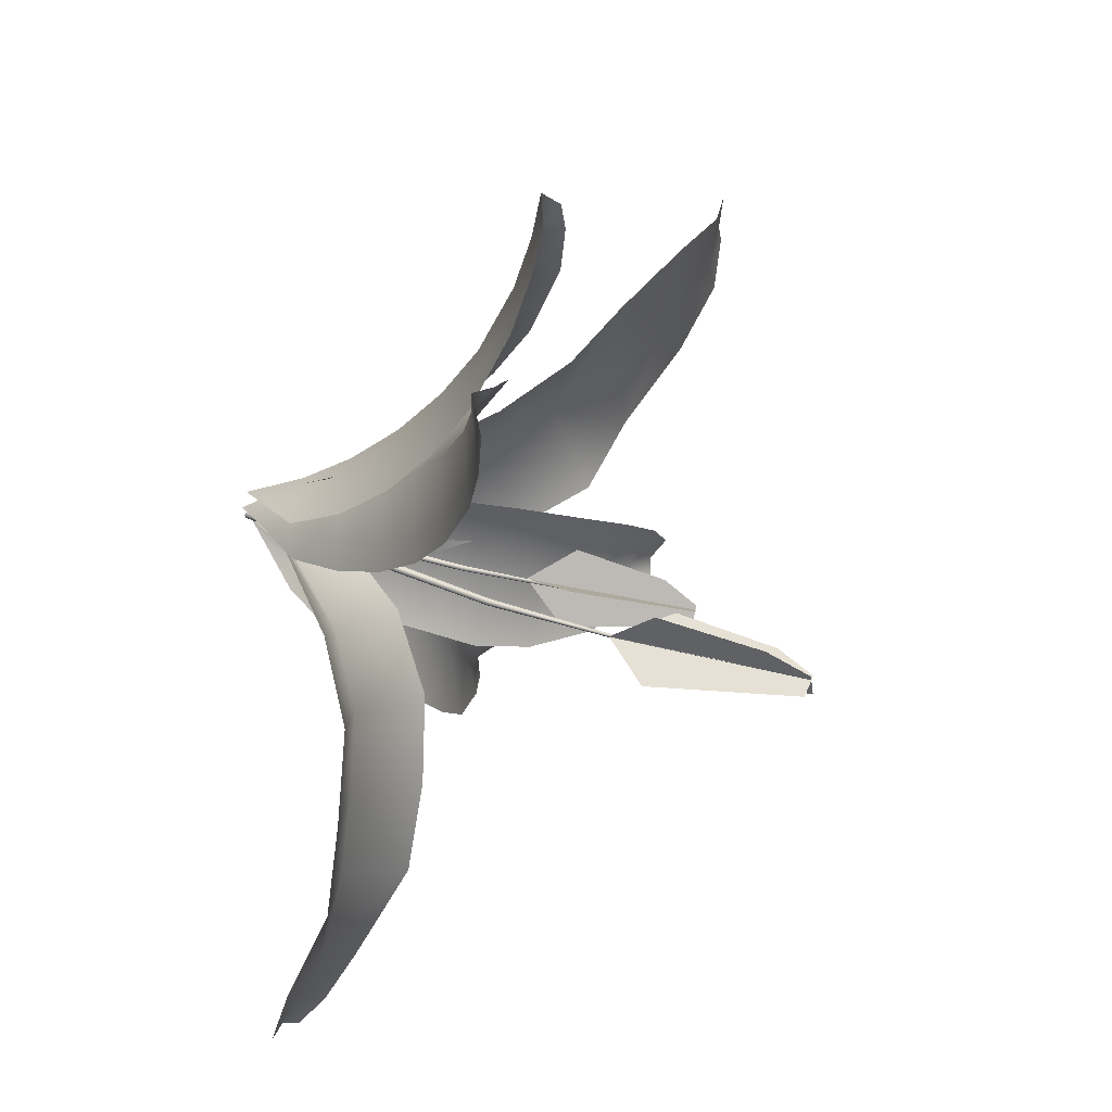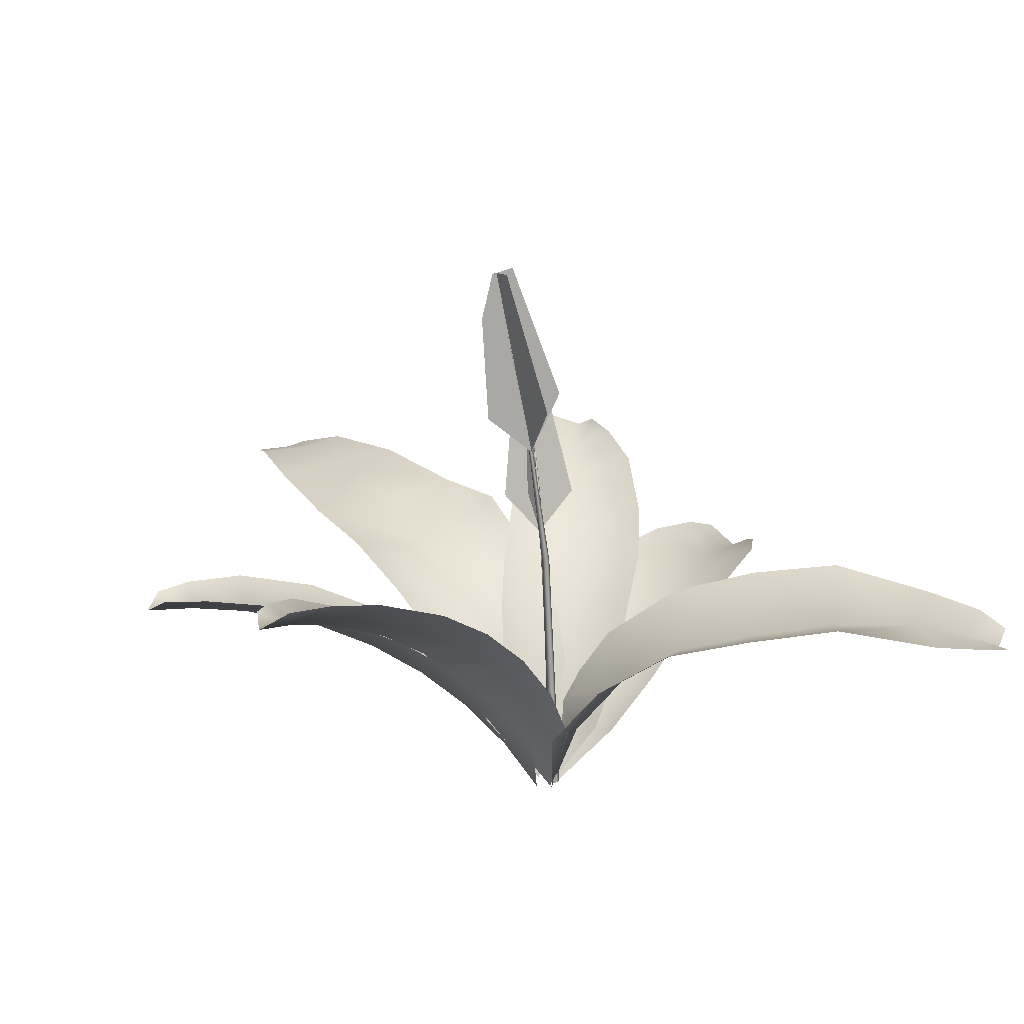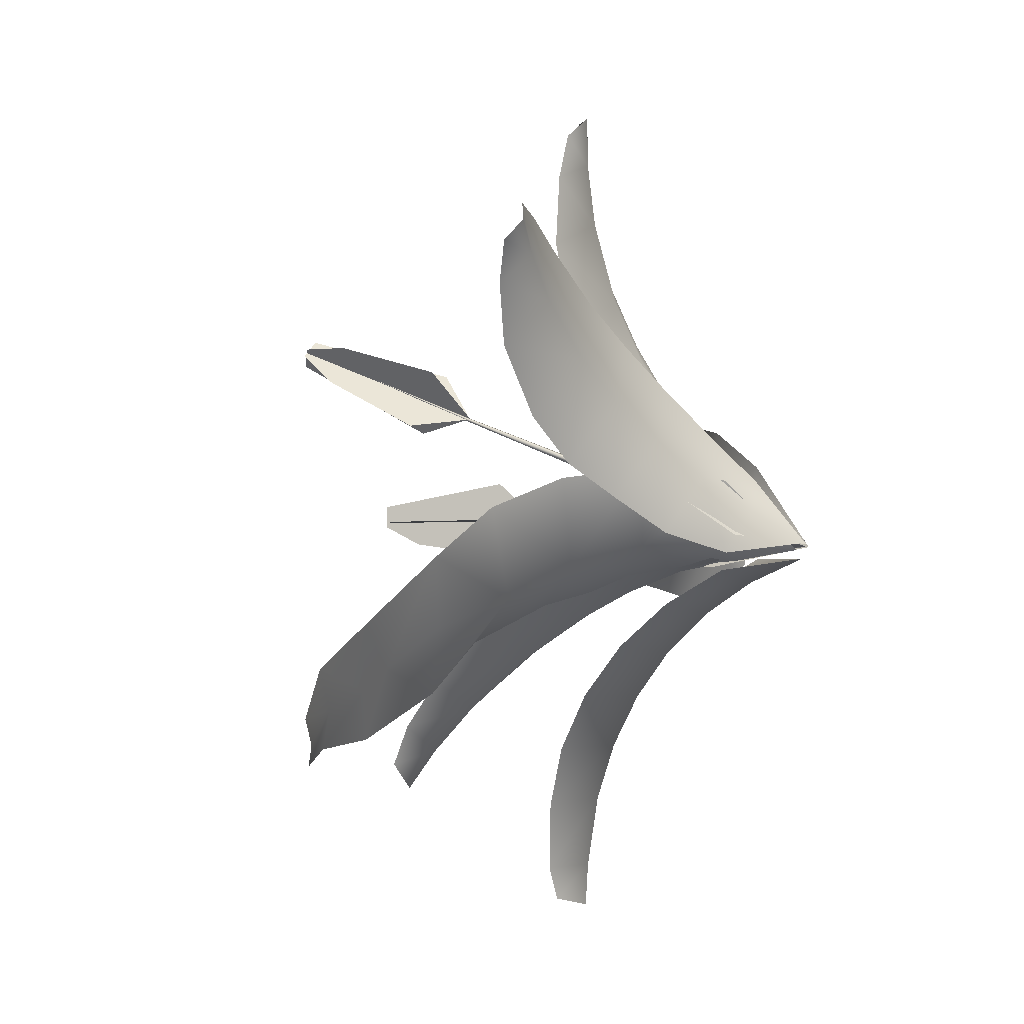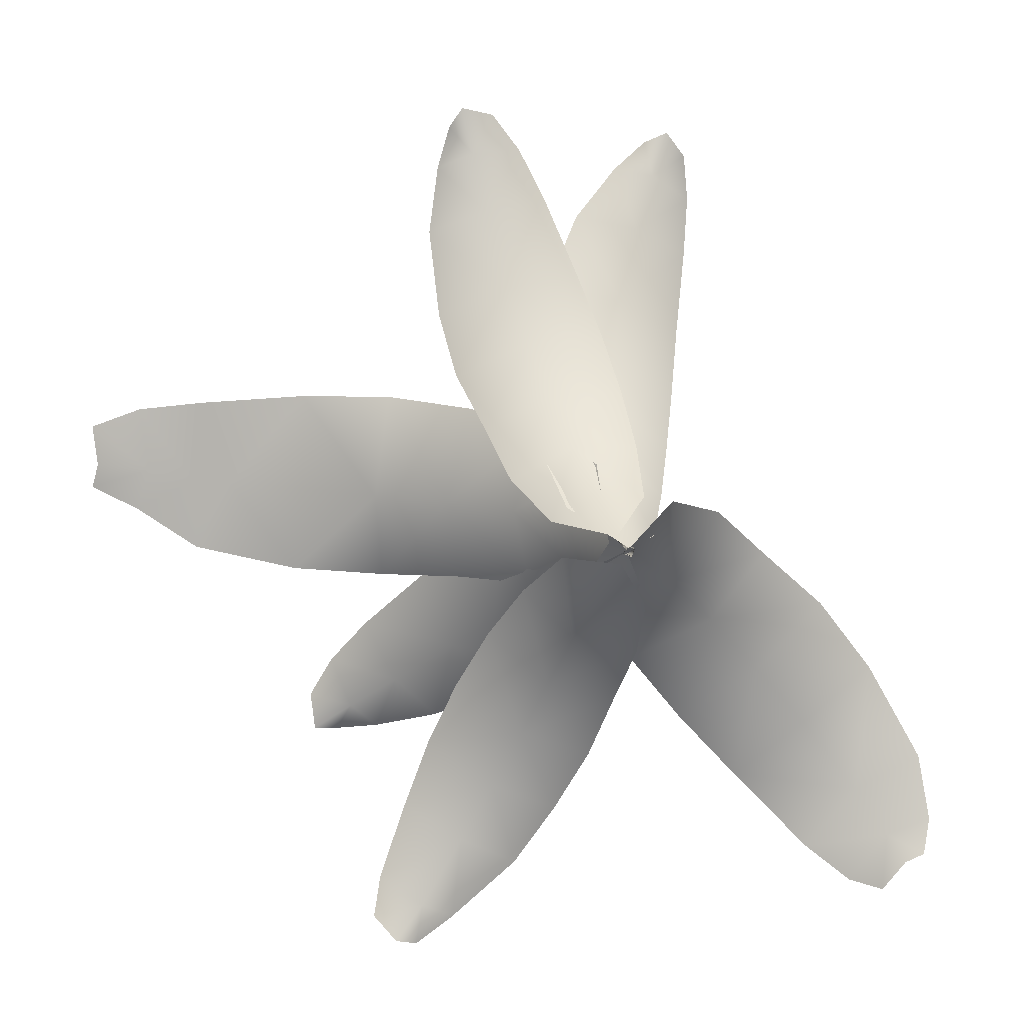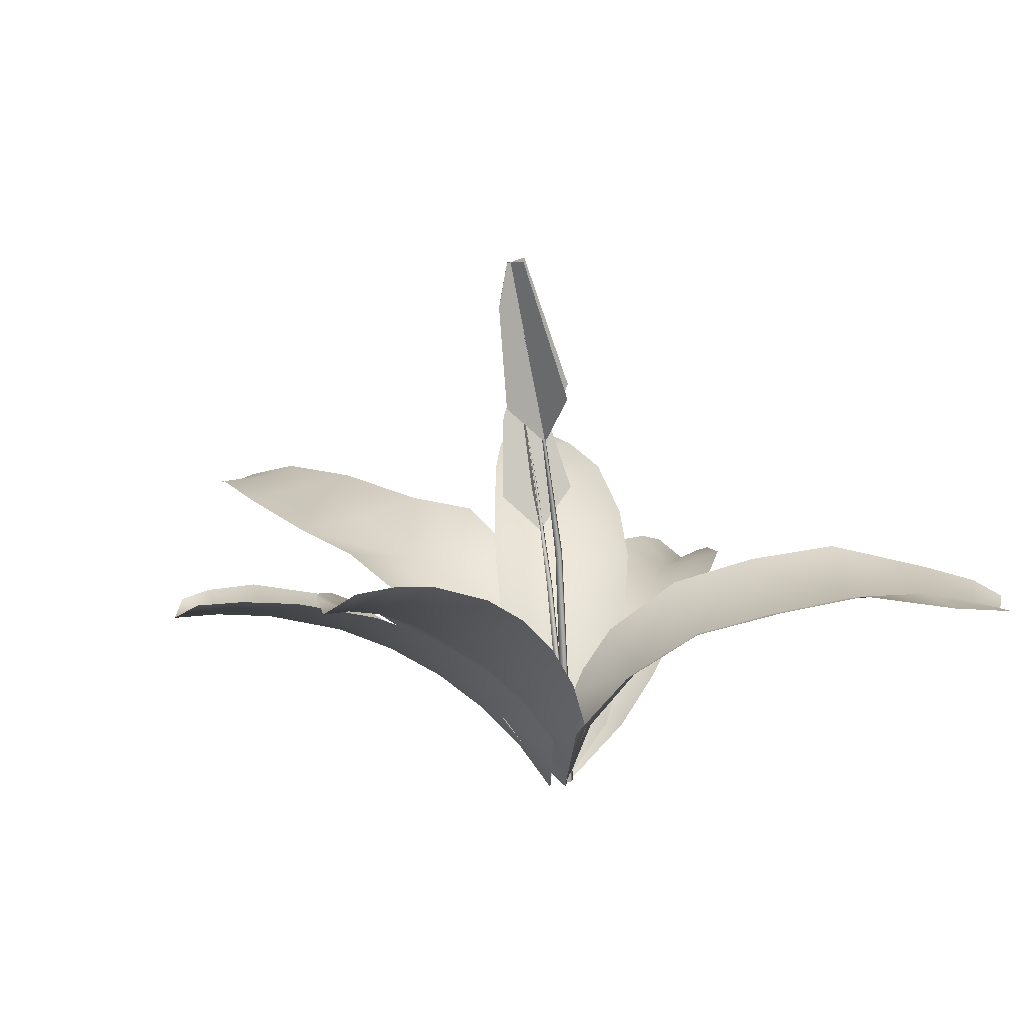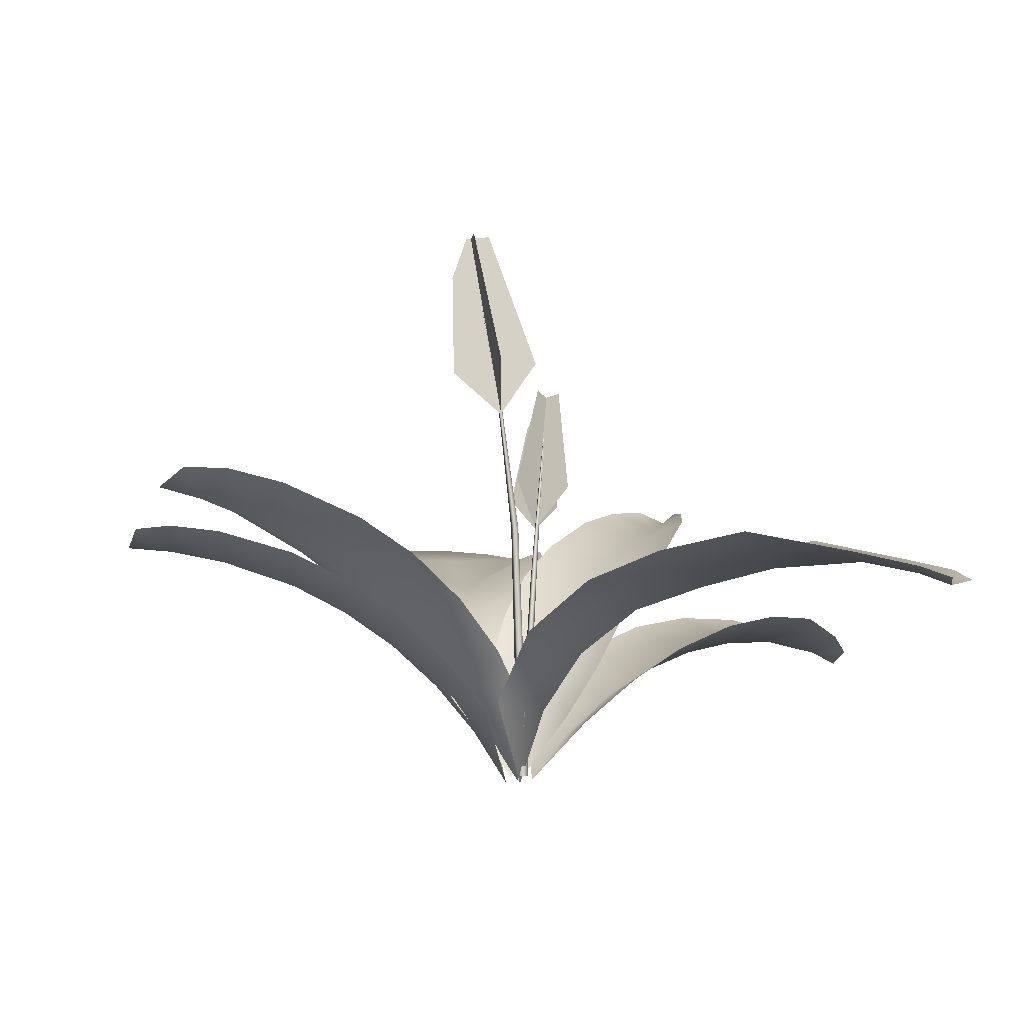
<metadata>
{"format":"obj","ext":"obj","renderer":"f3d","projection":"perspective","resolution":1024,"background":"white","views":[{"elev":51.3,"azim":118.0,"up":"+Z"},{"elev":20.4,"azim":57.4,"up":"+Y"},{"elev":41.7,"azim":-59.9,"up":"+Z"},{"elev":8.9,"azim":-2.1,"up":"+Z"},{"elev":15.7,"azim":47.1,"up":"+Y"},{"elev":-4.6,"azim":79.4,"up":"+Y"}]}
</metadata>
<code>
o Red_Ginger
v -0.1207 0.375 -0.09006
v -0.06921 0.3387 -0.04642
v -0.05667 0.411 -0.01644
v -0.1529 0.4922 -0.09493
v -0.1367 0.555 -0.06351
v -0.1544 0.5447 -0.0839
v -0.1252 0.3845 -0.0203
v -0.06925 0.3387 -0.04584
v -0.05177 0.4007 -0.09209
v -0.1558 0.4981 -0.05082
v -0.1347 0.5506 -0.09547
v -0.155 0.5459 -0.0755
v -0.05678 0.5612 0.03035
v 0.009289 0.4999 0.02012
v 0.06563 0.5743 0.03039
v -0.0514 0.7035 0.05159
v 0.006194 0.7659 0.06003
v -0.02774 0.762 0.05998
v 0.002797 0.5593 0.08884
v 0.009779 0.4998 0.0206
v 0.001021 0.5764 -0.03304
v -0.01374 0.7023 0.08857
v -0.0211 0.7668 0.03324
v -0.02057 0.7617 0.06702
v 0.03275 -0.02355 -0.001091
v -0.04339 0.2577 -0.03862
v 0.02878 -0.02504 -0.008978
v -0.04068 0.2593 -0.03325
v -0.08889 0.3914 -0.05648
v 0.04058 -0.02234 -0.005263
v -0.08758 0.3923 -0.05381
v -0.1418 0.5222 -0.07663
v -0.08506 0.3931 -0.05525
v -0.08628 0.3922 -0.05797
v -0.03556 0.2606 -0.0361
v -0.03809 0.259 -0.04156
v 0.03661 -0.02383 -0.01315
v 0.04128 -0.02409 -0.003975
v 0.01819 0.3313 0.006697
v 0.03119 -0.02413 6.6e-05
v 0.02512 0.332 0.003798
v 0.006186 0.5028 0.02272
v 0.03724 -0.02446 -0.01405
v 0.009634 0.5033 0.02128
v -0.0097 0.673 0.04789
v 0.008257 0.5036 0.01793
v 0.004763 0.5032 0.01925
v 0.02238 0.3323 -0.002946
v 0.01537 0.3317 -0.000274
v 0.02716 -0.0245 -0.01001
v 0.07472 0.0719 -0.003051
v 0.02507 0.1169 0.09143
v 0.09171 0.1534 0.03945
v 0.02743 0.04573 0.04052
v 0.03196 -0.03167 -0.000792
v -0.04103 0.04657 0.03905
v -0.06801 0.119 0.09592
v 0.02686 0.1815 0.1506
v -0.07065 0.1869 0.1582
v 0.1056 0.2255 0.09577
v 0.03347 0.2385 0.2167
v -0.07359 0.2468 0.2293
v 0.1179 0.2871 0.1634
v 0.04582 0.2871 0.2883
v -0.05587 0.2985 0.3035
v 0.1284 0.3367 0.2406
v -0.01161 0.3494 0.4002
v 0.1423 0.3817 0.3476
v 0.0711 0.3354 0.3846
v 0.04321 0.376 0.4656
v 0.1482 0.3993 0.4229
v 0.0956 0.3614 0.4569
v 0.08538 0.3873 0.5024
v 0.1432 0.4013 0.4833
v 0.1161 0.375 0.5158
v -0.3834 0.3711 -0.3298
v -0.3901 0.3914 -0.2848
v -0.3315 0.3592 -0.2945
v -0.3523 0.3879 -0.3344
v -0.3594 0.3867 -0.2326
v -0.2957 0.3827 -0.3291
v -0.2672 0.3354 -0.252
v -0.3096 0.368 -0.1763
v -0.2106 0.3637 -0.3093
v -0.186 0.2891 -0.193
v -0.2318 0.3225 -0.1017
v -0.1134 0.3179 -0.2609
v -0.1732 0.2731 -0.05022
v -0.05044 0.2676 -0.2162
v -0.1292 0.241 -0.147
v -0.1172 0.2123 -0.009125
v -0.005018 0.2059 -0.1634
v -0.07924 0.1839 -0.1034
v -0.06513 0.1418 0.02061
v 0.03653 0.1366 -0.1191
v -0.03627 0.1187 -0.06369
v -0.01726 0.06303 0.03609
v 0.05578 0.05885 -0.06617
v -0.000566 0.04657 -0.02925
v 0.02865 -0.03175 -0.002213
v -0.2661 0.1423 -0.573
v -0.2968 0.1745 -0.5475
v -0.2306 0.1591 -0.528
v -0.239 0.1607 -0.5826
v -0.2881 0.1929 -0.4966
v -0.189 0.1829 -0.5517
v -0.1767 0.1742 -0.4405
v -0.2543 0.2114 -0.4012
v -0.1025 0.2085 -0.4823
v -0.1346 0.172 -0.3639
v -0.2214 0.2127 -0.313
v -0.04712 0.2095 -0.406
v -0.09508 0.1563 -0.2875
v -0.1827 0.1973 -0.2289
v -0.001411 0.1934 -0.3259
v -0.14 0.1658 -0.1517
v 0.0292 0.1598 -0.2434
v -0.06096 0.1275 -0.2122
v -0.09461 0.1193 -0.08379
v 0.05646 0.1133 -0.1668
v -0.02947 0.08616 -0.1418
v -0.04622 0.05897 -0.02903
v 0.0626 0.05192 -0.09221
v -0.001625 0.03334 -0.07774
v 0.02382 -0.03 -0.02248
v -0.6773 0.319 0.06142
v -0.6837 0.3204 0.1137
v -0.6089 0.338 0.05036
v -0.6855 0.3201 0.02917
v -0.6202 0.3393 0.1354
v -0.6265 0.3395 -0.004766
v -0.5466 0.3277 0.03667
v -0.5338 0.3272 0.1454
v -0.5442 0.3295 -0.05762
v -0.4952 0.3247 0.03288
v -0.392 0.3099 0.1562
v -0.4057 0.313 -0.08602
v -0.3927 0.3086 0.02778
v -0.292 0.26 0.02282
v -0.2728 0.2963 0.156
v -0.2841 0.3186 -0.09617
v -0.1925 0.2187 0.02075
v -0.1628 0.2505 0.1447
v -0.175 0.2687 -0.0915
v -0.06939 0.1786 0.1232
v -0.08188 0.1945 -0.08835
v -0.1061 0.1545 0.01699
v -0.000111 0.0861 0.08962
v -0.01385 0.09573 -0.06476
v -0.03782 0.07136 0.01229
v 0.008263 -0.02607 0.004558
v -0.1699 0.3091 0.5495
v -0.1281 0.3347 0.5406
v -0.1558 0.3036 0.4874
v -0.1877 0.3262 0.5237
v -0.0912 0.3377 0.4925
v -0.2037 0.3238 0.469
v -0.1385 0.2878 0.4102
v -0.05626 0.3281 0.424
v -0.2156 0.3105 0.3814
v -0.1101 0.2522 0.3094
v -0.01235 0.2953 0.3207
v -0.203 0.2747 0.2698
v 0.01807 0.2549 0.2434
v -0.1804 0.2328 0.1909
v -0.08427 0.2124 0.236
v 0.04105 0.2019 0.1714
v -0.1426 0.18 0.1243
v -0.05703 0.1631 0.1689
v 0.05609 0.1377 0.1065
v -0.1103 0.1183 0.06386
v -0.02996 0.1051 0.1092
v 0.06047 0.06328 0.05012
v -0.06077 0.04874 0.02013
v -0.004228 0.03925 0.05758
v 0.01778 -0.03392 0.0142
v 0.4488 0.2338 -0.4977
v 0.4187 0.2424 -0.5393
v 0.4245 0.2504 -0.4616
v 0.4764 0.2422 -0.4884
v 0.3737 0.2583 -0.5293
v 0.4852 0.256 -0.4408
v 0.3139 0.2755 -0.4846
v 0.3822 0.2668 -0.3999
v 0.4715 0.2749 -0.3545
v 0.2146 0.3062 -0.3867
v 0.4035 0.3039 -0.2316
v 0.3055 0.2617 -0.3013
v 0.2357 0.2391 -0.2198
v 0.1327 0.2858 -0.2969
v 0.3296 0.2823 -0.1358
v 0.1663 0.2097 -0.1431
v 0.06026 0.2519 -0.2053
v 0.2432 0.2465 -0.05759
v 0.1049 0.1501 -0.07801
v 0.005467 0.1821 -0.1221
v 0.1716 0.1783 0.01117
v -0.02222 0.08448 -0.05465
v 0.09962 0.08162 0.04102
v 0.05772 0.06591 -0.03052
v 0.03087 -0.03511 -0.003771
f 1 2 3
f 3 4 1
f 4 3 5
f 4 5 6
f 7 8 9
f 9 10 7
f 10 9 11
f 10 11 12
f 13 14 15
f 15 16 13
f 16 15 17
f 16 17 18
f 19 20 21
f 21 22 19
f 22 21 23
f 22 23 24
f 25 26 27
f 26 25 28
f 28 29 26
f 30 28 25
f 29 28 31
f 31 32 29
f 28 33 31
f 33 32 31
f 34 32 33
f 33 28 35
f 35 34 33
f 28 30 35
f 29 32 34
f 35 30 36
f 34 35 36
f 34 36 29
f 36 30 37
f 29 36 26
f 36 37 26
f 26 37 27
f 38 39 40
f 39 38 41
f 41 42 39
f 43 41 38
f 42 41 44
f 44 45 42
f 41 46 44
f 46 45 44
f 47 45 46
f 46 41 48
f 48 47 46
f 41 43 48
f 42 45 47
f 48 43 49
f 47 48 49
f 47 49 42
f 49 43 50
f 42 49 39
f 49 50 39
f 39 50 40
f 51 52 53
f 52 51 54
f 55 54 51
f 55 56 54
f 56 52 54
f 52 56 57
f 57 58 52
f 58 53 52
f 58 57 59
f 53 58 60
f 59 61 58
f 61 60 58
f 61 59 62
f 60 61 63
f 62 64 61
f 64 63 61
f 64 62 65
f 63 64 66
f 67 64 65
f 68 66 64
f 69 64 67
f 69 68 64
f 70 69 67
f 69 71 68
f 72 69 70
f 71 69 72
f 70 73 72
f 74 71 72
f 73 75 72
f 75 74 72
f 76 77 78
f 79 76 78
f 77 80 78
f 81 79 78
f 80 82 78
f 78 82 81
f 82 80 83
f 81 82 84
f 82 83 85
f 82 85 84
f 83 86 85
f 84 85 87
f 88 85 86
f 85 89 87
f 85 88 90
f 89 85 90
f 91 90 88
f 90 92 89
f 90 91 93
f 92 90 93
f 94 93 91
f 93 95 92
f 93 94 96
f 95 93 96
f 97 96 94
f 96 98 95
f 96 97 99
f 98 96 99
f 100 99 97
f 100 98 99
f 101 102 103
f 104 101 103
f 102 105 103
f 106 104 103
f 105 107 103
f 103 107 106
f 107 105 108
f 106 107 109
f 107 108 110
f 107 110 109
f 108 111 110
f 109 110 112
f 110 111 113
f 112 110 113
f 114 113 111
f 112 113 115
f 116 113 114
f 113 117 115
f 113 116 118
f 117 113 118
f 119 118 116
f 118 120 117
f 118 119 121
f 120 118 121
f 122 121 119
f 121 123 120
f 121 122 124
f 123 121 124
f 125 124 122
f 125 123 124
f 126 127 128
f 129 126 128
f 127 130 128
f 131 129 128
f 130 132 128
f 128 132 131
f 132 130 133
f 131 132 134
f 132 133 135
f 132 135 134
f 136 135 133
f 135 137 134
f 135 136 138
f 137 135 138
f 138 136 139
f 138 139 137
f 136 140 139
f 137 139 141
f 139 140 142
f 142 141 139
f 143 142 140
f 141 142 144
f 145 142 143
f 142 146 144
f 142 145 147
f 146 142 147
f 148 147 145
f 147 149 146
f 147 148 150
f 149 147 150
f 151 150 148
f 151 149 150
f 152 153 154
f 155 152 154
f 153 156 154
f 157 155 154
f 156 158 154
f 154 158 157
f 158 156 159
f 157 158 160
f 158 159 161
f 158 161 160
f 159 162 161
f 160 161 163
f 164 161 162
f 161 165 163
f 161 164 166
f 165 161 166
f 167 166 164
f 166 168 165
f 166 167 169
f 168 166 169
f 170 169 167
f 169 171 168
f 169 170 172
f 171 169 172
f 173 172 170
f 172 174 171
f 172 173 175
f 174 172 175
f 176 175 173
f 176 174 175
f 177 178 179
f 180 177 179
f 178 181 179
f 182 180 179
f 183 179 181
f 184 182 179
f 179 183 184
f 182 184 185
f 186 184 183
f 184 187 185
f 184 186 188
f 187 184 188
f 188 186 189
f 189 187 188
f 186 190 189
f 187 189 191
f 189 190 192
f 192 191 189
f 190 193 192
f 191 192 194
f 192 193 195
f 195 194 192
f 196 195 193
f 194 195 197
f 198 195 196
f 195 199 197
f 195 198 200
f 199 195 200
f 201 200 198
f 201 199 200

</code>
